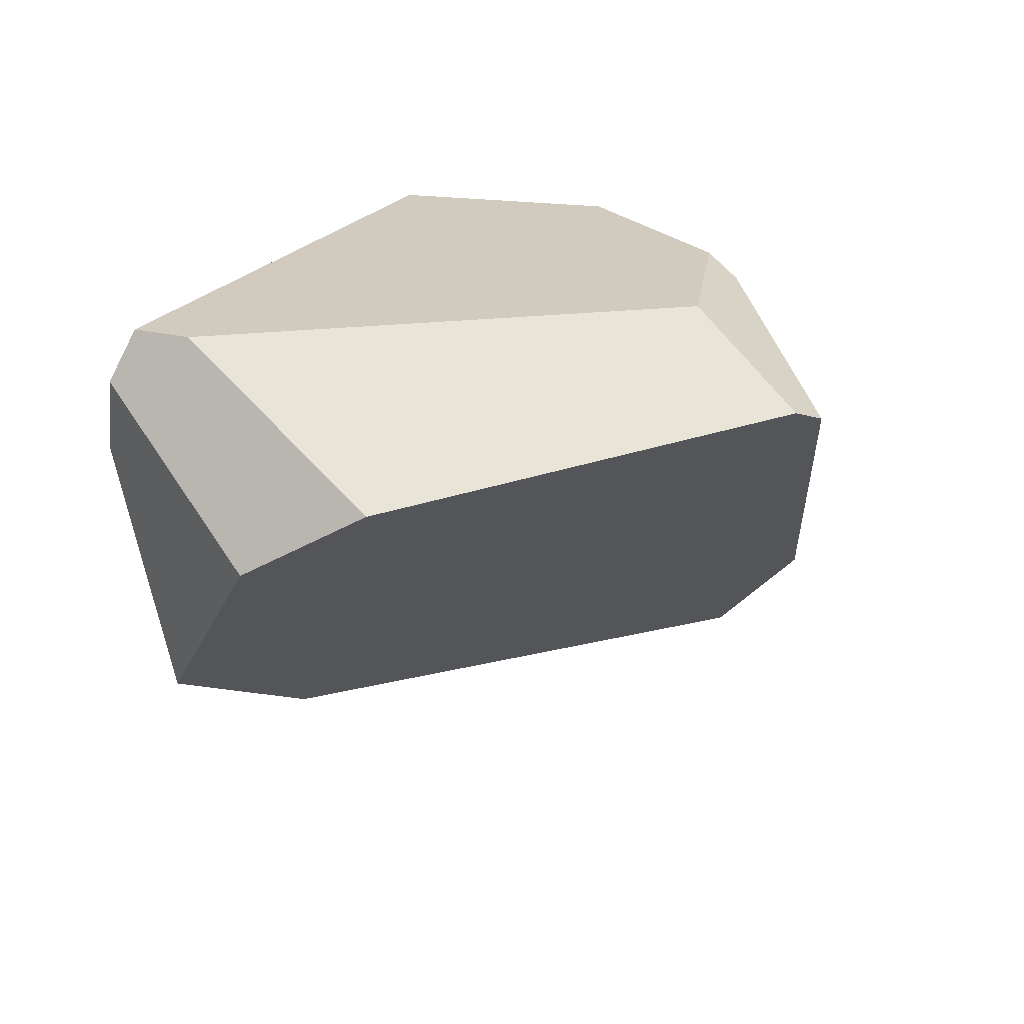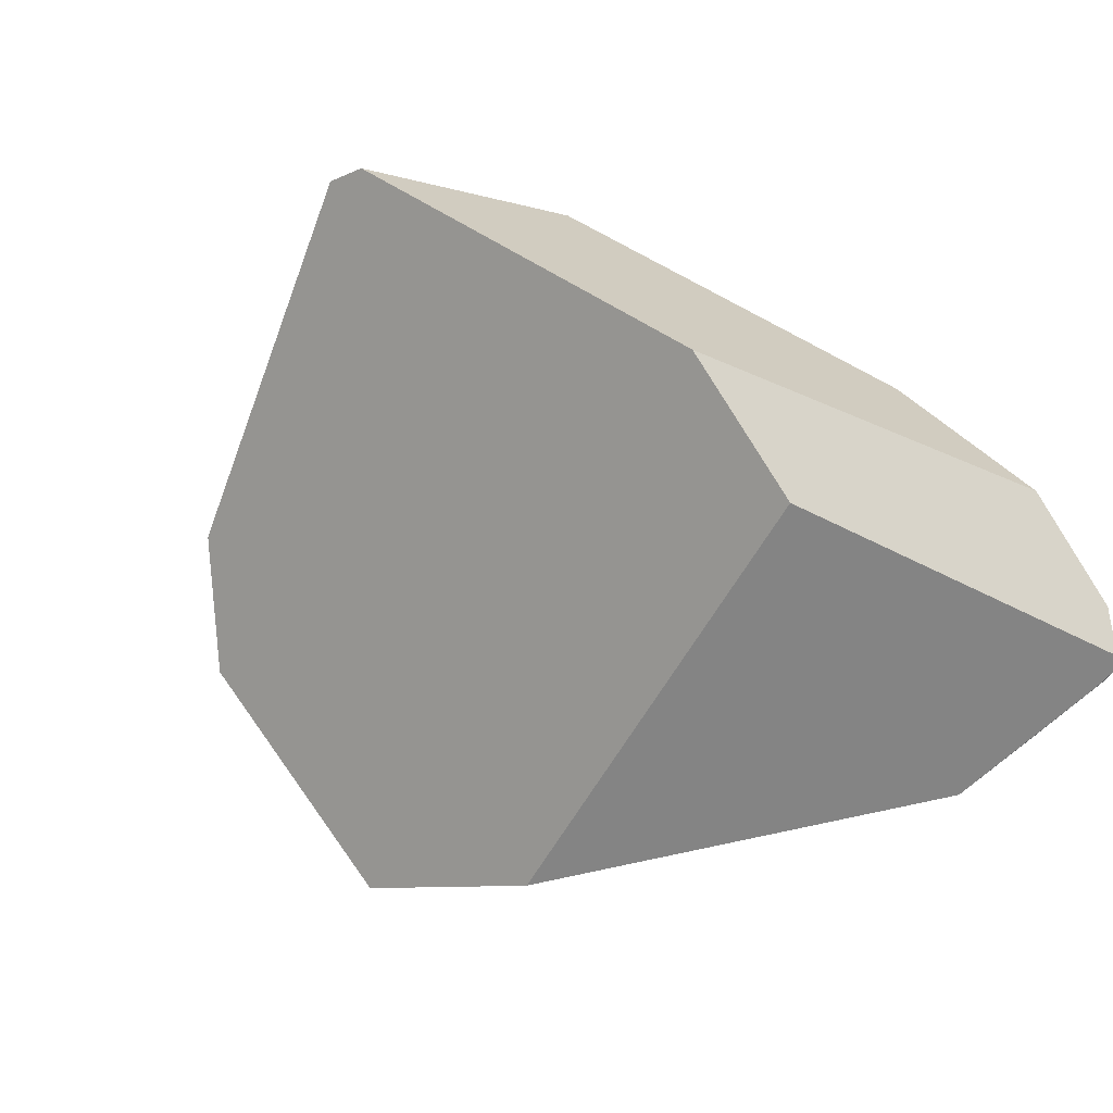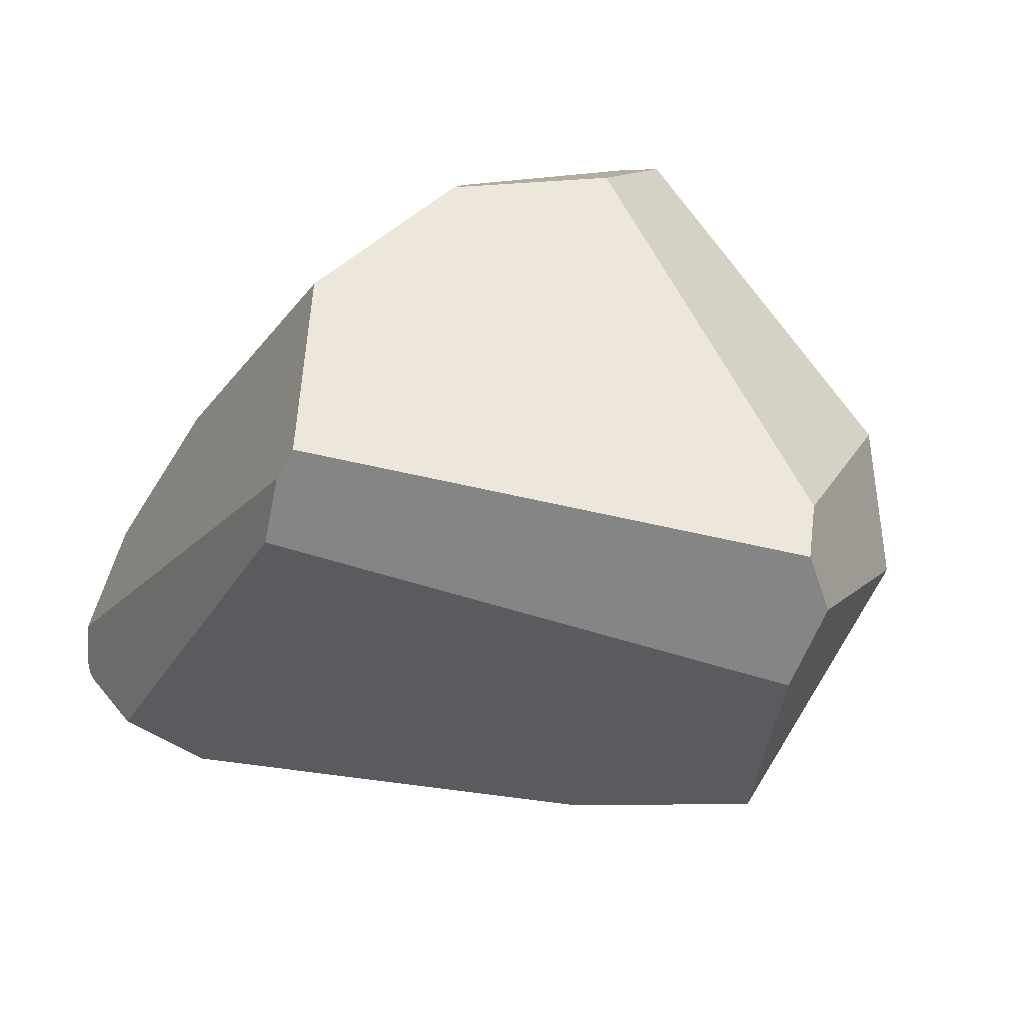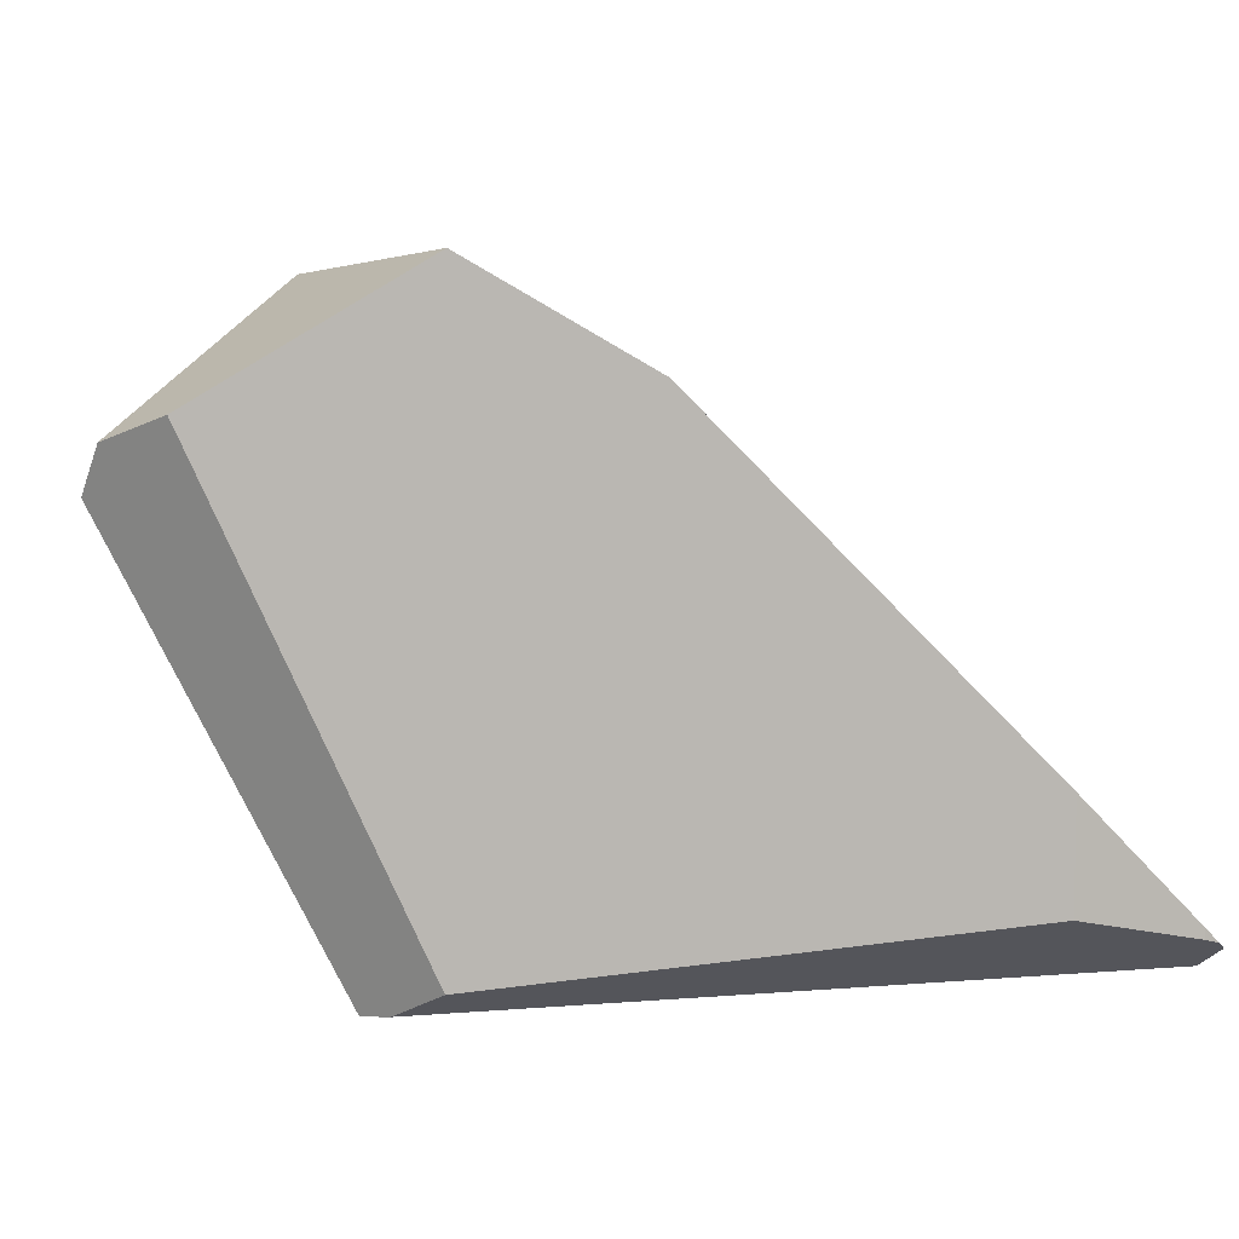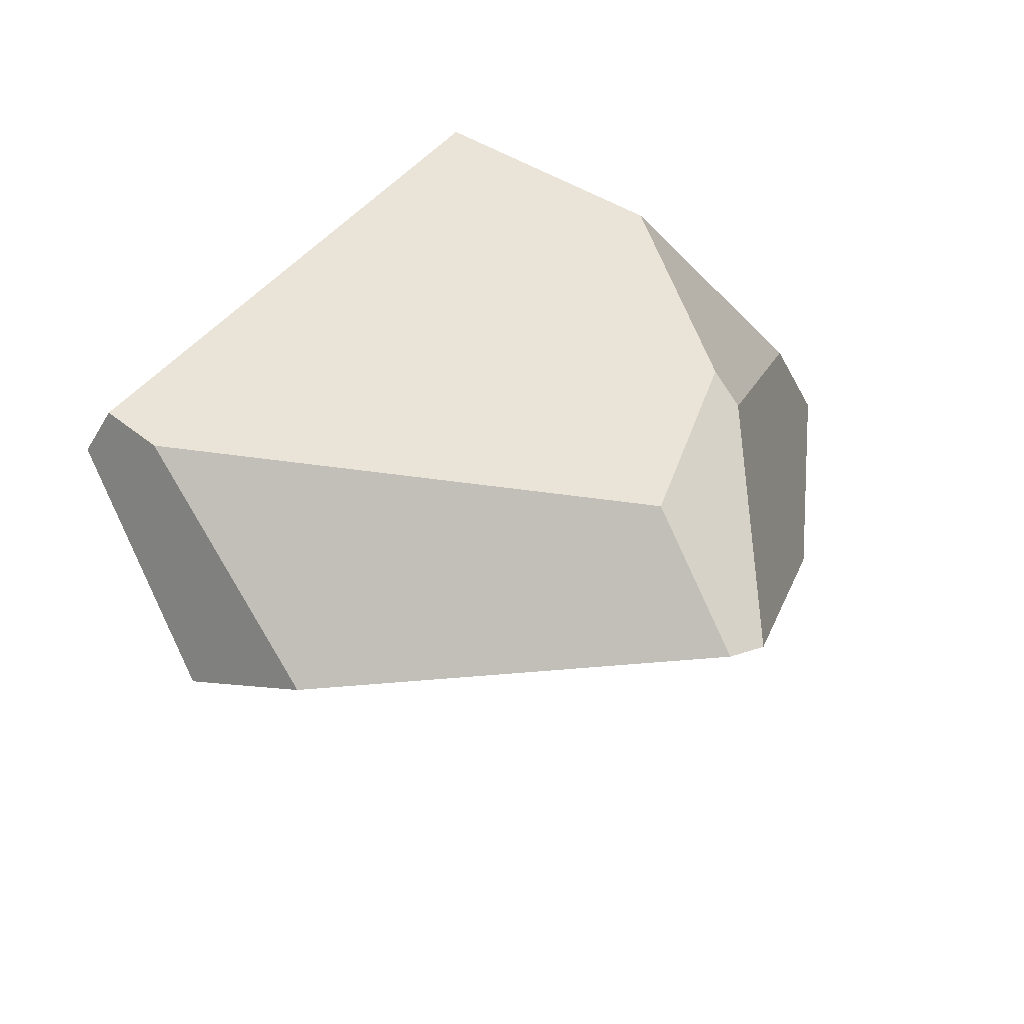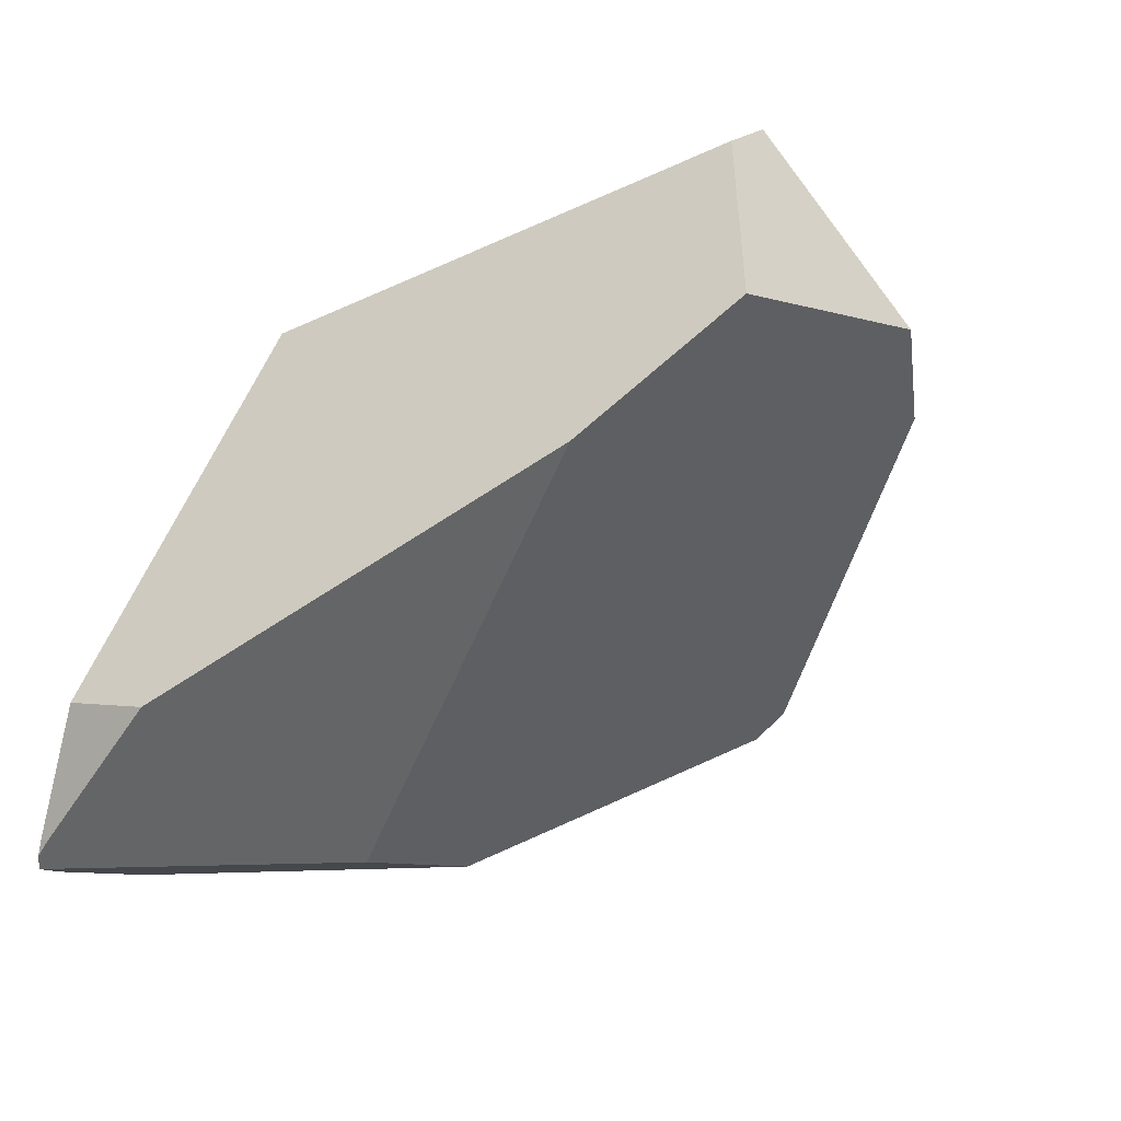
<metadata>
{"format":"obj","ext":"obj","renderer":"f3d","projection":"perspective","resolution":1024,"background":"white","views":[{"elev":19.6,"azim":-26.5,"up":"+Y"},{"elev":-51.6,"azim":52.9,"up":"+Y"},{"elev":46.0,"azim":-137.2,"up":"+Y"},{"elev":-56.3,"azim":-49.0,"up":"+Z"},{"elev":51.7,"azim":-14.2,"up":"+Y"},{"elev":-62.8,"azim":-122.0,"up":"+Y"}]}
</metadata>
<code>
g  Instance
v 0.2031 -56.3 -7.729
v 0.2619 -56.32 -7.708
v 0.1742 -56.32 -7.71
v 0.2031 -56.3 -7.729
v 0.1742 -56.32 -7.71
v -0.2565 -56.08 -7.88
v -0.2565 -56.08 -7.88
v 0.1742 -56.32 -7.71
v -0.523 -56.32 -7.682
v 0.3918 -56.16 -7.589
v 0.4614 -55.82 -7.236
v 0.3178 -56.3 -7.676
v 0.3178 -56.3 -7.676
v 0.4614 -55.82 -7.236
v -0.09367 -55.87 -6.528
v -0.09367 -55.87 -6.528
v 0.4614 -55.82 -7.236
v -0.01427 -55.42 -6.031
v -2.834 -55.69 -6.543
v -2.134 -56.03 -6.855
v -2.826 -54.89 -5.686
v -2.826 -54.89 -5.686
v -2.134 -56.03 -6.855
v -2.434 -54.6 -5.341
v -2.434 -54.6 -5.341
v -2.134 -56.03 -6.855
v -0.8226 -54.28 -4.87
v -0.8226 -54.28 -4.87
v -2.134 -56.03 -6.855
v -0.6687 -54.34 -4.919
v -0.6687 -54.34 -4.919
v -2.134 -56.03 -6.855
v -0.01427 -55.42 -6.031
v -0.01427 -55.42 -6.031
v -2.134 -56.03 -6.855
v -0.09367 -55.87 -6.528
v -0.5069 -53.99 -5.834
v 0.1428 -55.05 -6.955
v -0.5702 -53.9 -5.956
v -0.5702 -53.9 -5.956
v 0.1428 -55.05 -6.955
v -0.6251 -53.86 -6.841
v -0.523 -56.32 -7.682
v 0.1742 -56.32 -7.71
v -2.134 -56.03 -6.855
v -2.134 -56.03 -6.855
v 0.1742 -56.32 -7.71
v -0.09367 -55.87 -6.528
v -0.09367 -55.87 -6.528
v 0.1742 -56.32 -7.71
v 0.3178 -56.3 -7.676
v 0.3178 -56.3 -7.676
v 0.1742 -56.32 -7.71
v 0.2619 -56.32 -7.708
v -3.032 -54.62 -6.662
v -2.834 -55.69 -6.543
v -3.062 -54.29 -6.505
v -3.062 -54.29 -6.505
v -2.834 -55.69 -6.543
v -2.826 -54.89 -5.686
v -2.434 -54.6 -5.341
v -2.796 -54.08 -6.278
v -2.826 -54.89 -5.686
v -2.826 -54.89 -5.686
v -2.796 -54.08 -6.278
v -3.062 -54.29 -6.505
v -3.062 -54.29 -6.505
v -2.796 -54.08 -6.278
v -2.947 -54.08 -6.497
v -0.5702 -53.9 -5.956
v -0.9591 -53.96 -5.397
v -0.5069 -53.99 -5.834
v -0.5069 -53.99 -5.834
v -0.9591 -53.96 -5.397
v -0.6687 -54.34 -4.919
v -0.6687 -54.34 -4.919
v -0.9591 -53.96 -5.397
v -0.8226 -54.28 -4.87
v 0.3178 -56.3 -7.676
v 0.2619 -56.32 -7.708
v 0.3918 -56.16 -7.589
v 0.3918 -56.16 -7.589
v 0.2619 -56.32 -7.708
v -1.224 -54.01 -7.627
v -1.224 -54.01 -7.627
v 0.2619 -56.32 -7.708
v -1.238 -54.28 -7.728
v -1.238 -54.28 -7.728
v 0.2619 -56.32 -7.708
v -0.2565 -56.08 -7.88
v -0.2565 -56.08 -7.88
v 0.2619 -56.32 -7.708
v 0.2031 -56.3 -7.729
v -2.947 -54.08 -6.497
v -2.796 -54.08 -6.278
v -1.253 -53.88 -7.556
v -1.253 -53.88 -7.556
v -2.796 -54.08 -6.278
v -0.6251 -53.86 -6.841
v -0.6251 -53.86 -6.841
v -2.796 -54.08 -6.278
v -0.5702 -53.9 -5.956
v -0.5702 -53.9 -5.956
v -2.796 -54.08 -6.278
v -0.9591 -53.96 -5.397
v -1.238 -54.28 -7.728
v -0.2565 -56.08 -7.88
v -3.032 -54.62 -6.662
v -3.032 -54.62 -6.662
v -0.2565 -56.08 -7.88
v -2.834 -55.69 -6.543
v -2.834 -55.69 -6.543
v -0.2565 -56.08 -7.88
v -2.134 -56.03 -6.855
v -2.134 -56.03 -6.855
v -0.2565 -56.08 -7.88
v -0.523 -56.32 -7.682
v -1.224 -54.01 -7.627
v -1.238 -54.28 -7.728
v -1.253 -53.88 -7.556
v -1.253 -53.88 -7.556
v -1.238 -54.28 -7.728
v -2.947 -54.08 -6.497
v -2.947 -54.08 -6.497
v -1.238 -54.28 -7.728
v -3.062 -54.29 -6.505
v -3.062 -54.29 -6.505
v -1.238 -54.28 -7.728
v -3.032 -54.62 -6.662
v -0.6687 -54.34 -4.919
v -0.01427 -55.42 -6.031
v -0.5069 -53.99 -5.834
v -0.5069 -53.99 -5.834
v -0.01427 -55.42 -6.031
v 0.1428 -55.05 -6.955
v 0.1428 -55.05 -6.955
v -0.01427 -55.42 -6.031
v 0.4614 -55.82 -7.236
v 0.1428 -55.05 -6.955
v 0.4614 -55.82 -7.236
v -0.6251 -53.86 -6.841
v -0.6251 -53.86 -6.841
v 0.4614 -55.82 -7.236
v -1.253 -53.88 -7.556
v -1.253 -53.88 -7.556
v 0.4614 -55.82 -7.236
v -1.224 -54.01 -7.627
v -1.224 -54.01 -7.627
v 0.4614 -55.82 -7.236
v 0.3918 -56.16 -7.589
v -0.9591 -53.96 -5.397
v -2.796 -54.08 -6.278
v -0.8226 -54.28 -4.87
v -0.8226 -54.28 -4.87
v -2.796 -54.08 -6.278
v -2.434 -54.6 -5.341
f 1 2 3
f 4 5 6
f 7 8 9
f 10 11 12
f 13 14 15
f 16 17 18
f 19 20 21
f 22 23 24
f 25 26 27
f 28 29 30
f 31 32 33
f 34 35 36
f 37 38 39
f 40 41 42
f 43 44 45
f 46 47 48
f 49 50 51
f 52 53 54
f 55 56 57
f 58 59 60
f 61 62 63
f 64 65 66
f 67 68 69
f 70 71 72
f 73 74 75
f 76 77 78
f 79 80 81
f 82 83 84
f 85 86 87
f 88 89 90
f 91 92 93
f 94 95 96
f 97 98 99
f 100 101 102
f 103 104 105
f 106 107 108
f 109 110 111
f 112 113 114
f 115 116 117
f 118 119 120
f 121 122 123
f 124 125 126
f 127 128 129
f 130 131 132
f 133 134 135
f 136 137 138
f 139 140 141
f 142 143 144
f 145 146 147
f 148 149 150
f 151 152 153
f 154 155 156

</code>
